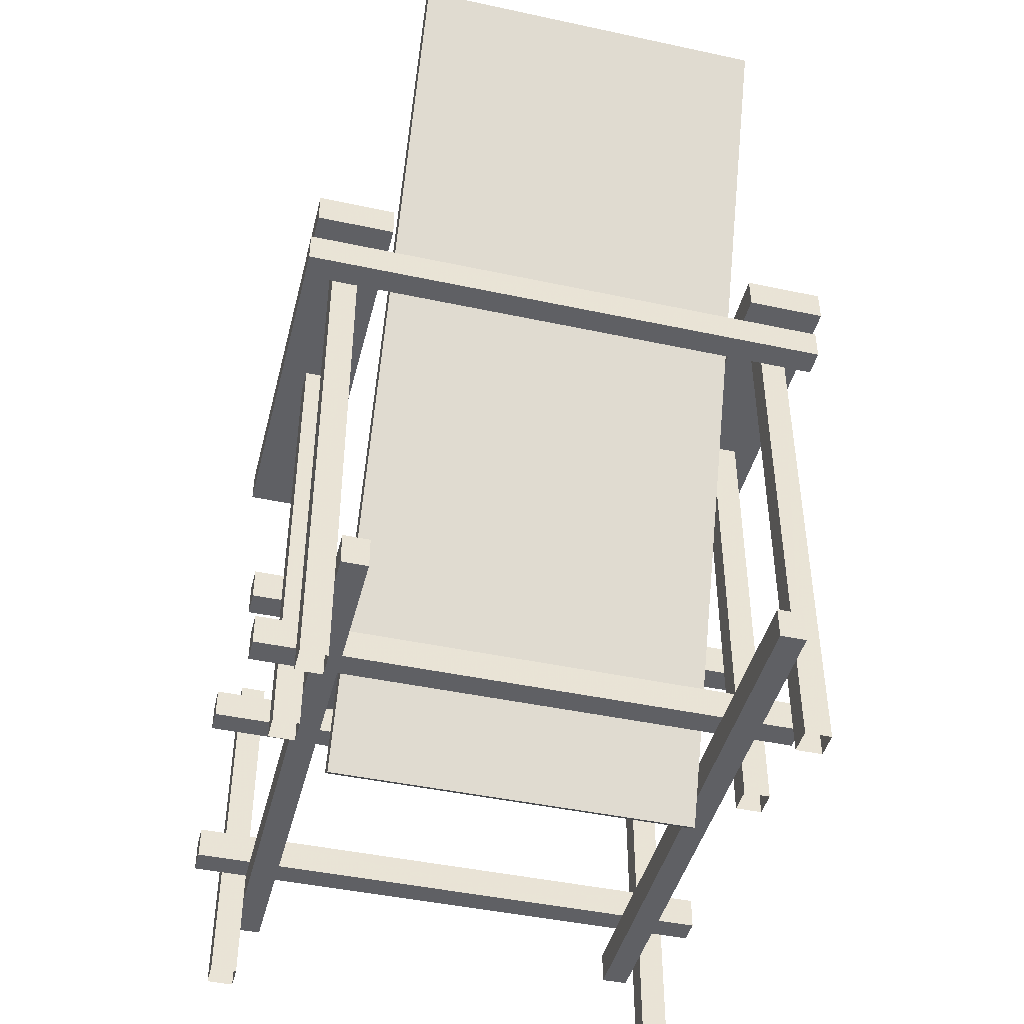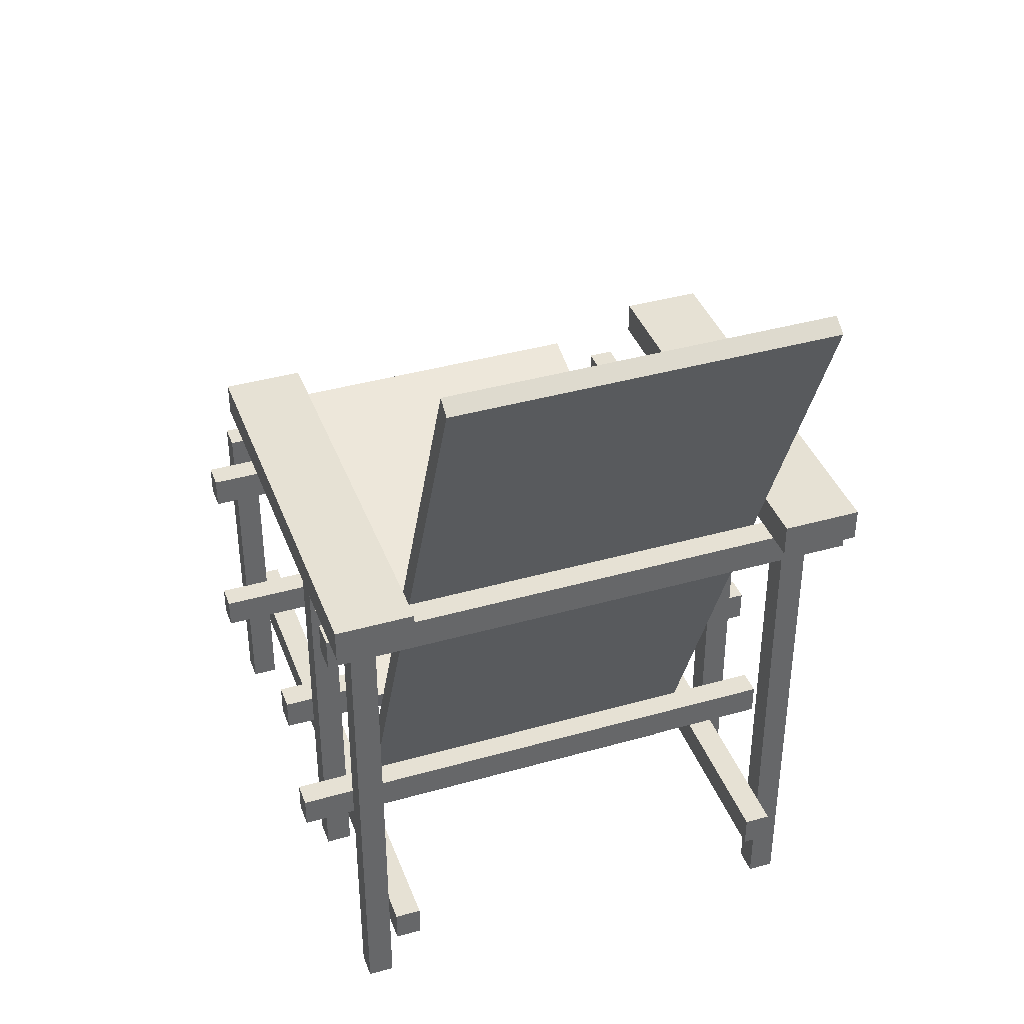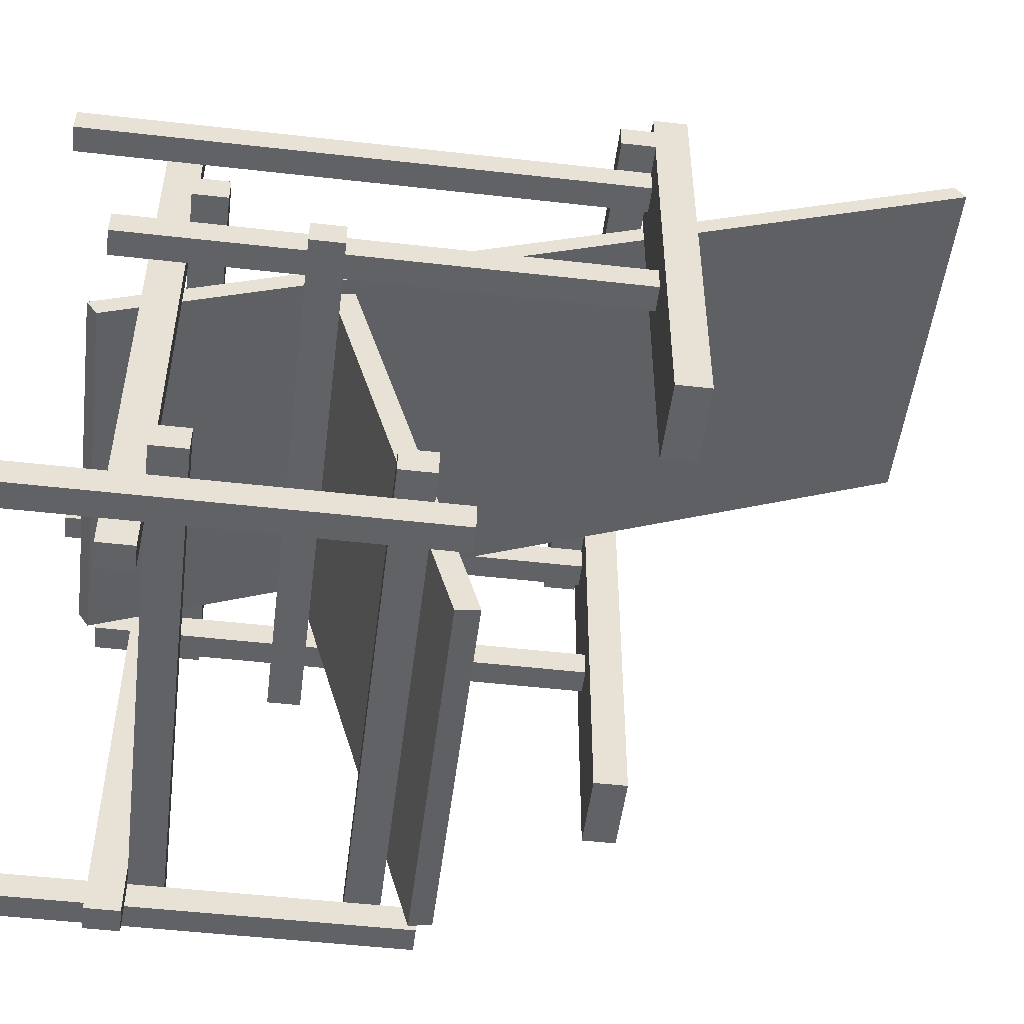
<metadata>
{"format":"obj","ext":"obj","renderer":"f3d","projection":"perspective","resolution":1024,"background":"white","views":[{"elev":-44.3,"azim":165.9,"up":"+Z"},{"elev":39.2,"azim":160.5,"up":"+Z"},{"elev":-50.7,"azim":-97.1,"up":"+Y"}]}
</metadata>
<code>
v -0.2525 0.511 1.189
v -0.2525 0.03078 0.05291
v 0.2555 0.03078 0.05291
v 0.2555 0.511 1.189
v -0.2525 0.4898 1.203
v -0.2525 0.009564 0.06692
v 0.2555 0.009564 0.06692
v 0.2555 0.4898 1.203
v -0.2525 0.03078 0.05291
v -0.2525 0.03078 0.05291
v -0.2525 0.009564 0.06692
v 0.2555 0.03078 0.05291
v 0.2555 0.03078 0.05291
v 0.2555 0.009564 0.06692
v 0.2555 0.511 1.189
v -0.2525 0.511 1.189
v -0.2525 0.4898 1.203
v 0.2555 0.511 1.189
v -0.2525 0.4898 1.203
v 0.2555 0.4898 1.203
v 0.2555 0.03078 0.05291
v -0.2525 0.511 1.189
v 0.2555 0.511 1.189
v 0.2555 0.03078 0.05291
v -0.2525 0.03078 0.05291
v -0.2525 0.511 1.189
v 0.2555 0.009564 0.06692
v 0.2555 0.4898 1.203
v -0.2525 0.4898 1.203
v 0.2555 0.009564 0.06692
v -0.2525 0.4898 1.203
v -0.2525 0.009564 0.06692
v -0.2525 -0.4629 0.5378
v -0.2525 0.1064 0.3752
v 0.2555 0.1064 0.3752
v 0.2555 -0.4629 0.5378
v -0.2525 -0.4683 0.5086
v -0.2525 0.101 0.3459
v 0.2555 0.101 0.3459
v 0.2555 -0.4683 0.5086
v -0.2525 0.1064 0.3752
v -0.2525 0.1064 0.3752
v -0.2525 0.101 0.3459
v 0.2555 0.1064 0.3752
v 0.2555 0.1064 0.3752
v 0.2555 0.101 0.3459
v 0.2555 -0.4629 0.5378
v -0.2525 -0.4629 0.5378
v -0.2525 -0.4683 0.5086
v 0.2555 -0.4629 0.5378
v -0.2525 -0.4683 0.5086
v 0.2555 -0.4683 0.5086
v 0.2555 0.1064 0.3752
v -0.2525 -0.4629 0.5378
v 0.2555 -0.4629 0.5378
v 0.2555 0.1064 0.3752
v -0.2525 0.1064 0.3752
v -0.2525 -0.4629 0.5378
v 0.2555 0.101 0.3459
v 0.2555 -0.4683 0.5086
v -0.2525 -0.4683 0.5086
v 0.2555 0.101 0.3459
v -0.2525 -0.4683 0.5086
v -0.2525 0.101 0.3459
v -0.3025 -0.4299 0.002064
v -0.3025 -0.3939 0.002064
v -0.3385 -0.3939 0.002064
v -0.3385 -0.4299 0.002064
v -0.3025 -0.4299 0.5221
v -0.3025 -0.3939 0.5221
v -0.3385 -0.3939 0.5221
v -0.3385 -0.4299 0.5221
v -0.3025 -0.3939 0.002064
v -0.3025 -0.3939 0.002064
v -0.3025 -0.3939 0.5221
v -0.3385 -0.3939 0.002064
v -0.3385 -0.3939 0.002064
v -0.3385 -0.3939 0.5221
v -0.3385 -0.4299 0.002064
v -0.3025 -0.4299 0.002064
v -0.3025 -0.4299 0.5221
v -0.3385 -0.4299 0.002064
v -0.3025 -0.4299 0.5221
v -0.3385 -0.4299 0.5221
v -0.3025 0.2861 0.002064
v -0.3025 0.3221 0.002064
v -0.3385 0.3221 0.002064
v -0.3385 0.2861 0.002064
v -0.3025 0.2861 0.7421
v -0.3025 0.3221 0.7421
v -0.3385 0.3221 0.7421
v -0.3385 0.2861 0.7421
v -0.3025 0.3221 0.002064
v -0.3025 0.3221 0.002064
v -0.3025 0.3221 0.7421
v -0.3385 0.3221 0.002064
v -0.3385 0.3221 0.002064
v -0.3385 0.3221 0.7421
v -0.3385 0.2861 0.002064
v -0.3025 0.2861 0.002064
v -0.3025 0.2861 0.7421
v -0.3385 0.2861 0.002064
v -0.3025 0.2861 0.7421
v -0.3385 0.2861 0.7421
v 0.3415 0.2861 0.002064
v 0.3415 0.3221 0.002064
v 0.3055 0.3221 0.002064
v 0.3055 0.2861 0.002064
v 0.3415 0.2861 0.7421
v 0.3415 0.3221 0.7421
v 0.3055 0.3221 0.7421
v 0.3055 0.2861 0.7421
v 0.3415 0.3221 0.002064
v 0.3415 0.3221 0.002064
v 0.3415 0.3221 0.7421
v 0.3055 0.3221 0.002064
v 0.3055 0.3221 0.002064
v 0.3055 0.3221 0.7421
v 0.3055 0.2861 0.002064
v 0.3415 0.2861 0.002064
v 0.3415 0.2861 0.7421
v 0.3055 0.2861 0.002064
v 0.3415 0.2861 0.7421
v 0.3055 0.2861 0.7421
v 0.3415 0.06205 0.07206
v 0.3415 0.09805 0.07206
v 0.3055 0.09805 0.07206
v 0.3055 0.06205 0.07206
v 0.3415 0.06205 0.7421
v 0.3415 0.09805 0.7421
v 0.3055 0.09805 0.7421
v 0.3055 0.06205 0.7421
v 0.3415 0.09805 0.07206
v 0.3415 0.09805 0.07206
v 0.3415 0.09805 0.7421
v 0.3055 0.09805 0.07206
v 0.3055 0.09805 0.07206
v 0.3055 0.09805 0.7421
v 0.3055 0.06205 0.07206
v 0.3415 0.06205 0.07206
v 0.3415 0.06205 0.7421
v 0.3055 0.06205 0.07206
v 0.3415 0.06205 0.7421
v 0.3055 0.06205 0.7421
v -0.3025 0.06205 0.07206
v -0.3025 0.09805 0.07206
v -0.3385 0.09805 0.07206
v -0.3385 0.06205 0.07206
v -0.3025 0.06205 0.7421
v -0.3025 0.09805 0.7421
v -0.3385 0.09805 0.7421
v -0.3385 0.06205 0.7421
v -0.3025 0.09805 0.07206
v -0.3025 0.09805 0.07206
v -0.3025 0.09805 0.7421
v -0.3385 0.09805 0.07206
v -0.3385 0.09805 0.07206
v -0.3385 0.09805 0.7421
v -0.3385 0.06205 0.07206
v -0.3025 0.06205 0.07206
v -0.3025 0.06205 0.7421
v -0.3385 0.06205 0.07206
v -0.3025 0.06205 0.7421
v -0.3385 0.06205 0.7421
v -0.2665 0.3621 0.1221
v -0.2665 0.3621 0.1671
v -0.3025 0.3621 0.1671
v -0.3025 0.3621 0.1221
v -0.2665 -0.4699 0.1221
v -0.2665 -0.4699 0.1671
v -0.3025 -0.4699 0.1671
v -0.3025 -0.4699 0.1221
v -0.2665 0.3621 0.1671
v -0.2665 0.3621 0.1671
v -0.2665 -0.4699 0.1671
v -0.3025 0.3621 0.1671
v -0.3025 0.3621 0.1671
v -0.3025 -0.4699 0.1671
v -0.3025 0.3621 0.1221
v -0.2665 0.3621 0.1221
v -0.2665 -0.4699 0.1221
v -0.3025 0.3621 0.1221
v -0.2665 -0.4699 0.1221
v -0.3025 -0.4699 0.1221
v 0.3055 0.3621 0.1221
v 0.3055 0.3621 0.1671
v 0.2695 0.3621 0.1671
v 0.2695 0.3621 0.1221
v 0.3055 -0.4699 0.1221
v 0.3055 -0.4699 0.1671
v 0.2695 -0.4699 0.1671
v 0.2695 -0.4699 0.1221
v 0.3055 0.3621 0.1671
v 0.3055 0.3621 0.1671
v 0.3055 -0.4699 0.1671
v 0.2695 0.3621 0.1671
v 0.2695 0.3621 0.1671
v 0.2695 -0.4699 0.1671
v 0.2695 0.3621 0.1221
v 0.3055 0.3621 0.1221
v 0.3055 -0.4699 0.1221
v 0.2695 0.3621 0.1221
v 0.3055 -0.4699 0.1221
v 0.2695 -0.4699 0.1221
v 0.3815 -0.3939 0.1671
v 0.3815 -0.3939 0.2121
v 0.3815 -0.3579 0.2121
v 0.3815 -0.3579 0.1671
v -0.3785 -0.3939 0.1671
v -0.3785 -0.3939 0.2121
v -0.3785 -0.3579 0.2121
v -0.3785 -0.3579 0.1671
v 0.3815 -0.3939 0.2121
v 0.3815 -0.3939 0.2121
v -0.3785 -0.3939 0.2121
v 0.3815 -0.3579 0.2121
v 0.3815 -0.3579 0.2121
v -0.3785 -0.3579 0.2121
v 0.3815 -0.3579 0.1671
v 0.3815 -0.3939 0.1671
v -0.3785 -0.3939 0.1671
v 0.3815 -0.3579 0.1671
v -0.3785 -0.3939 0.1671
v -0.3785 -0.3579 0.1671
v 0.3815 0.09805 0.1671
v 0.3815 0.09805 0.2121
v 0.3815 0.1341 0.2121
v 0.3815 0.1341 0.1671
v -0.3785 0.09805 0.1671
v -0.3785 0.09805 0.2121
v -0.3785 0.1341 0.2121
v -0.3785 0.1341 0.1671
v 0.3815 0.09805 0.2121
v 0.3815 0.09805 0.2121
v -0.3785 0.09805 0.2121
v 0.3815 0.1341 0.2121
v 0.3815 0.1341 0.2121
v -0.3785 0.1341 0.2121
v 0.3815 0.1341 0.1671
v 0.3815 0.09805 0.1671
v -0.3785 0.09805 0.1671
v 0.3815 0.1341 0.1671
v -0.3785 0.09805 0.1671
v -0.3785 0.1341 0.1671
v 0.3815 0.02605 0.3121
v 0.3815 0.02605 0.3571
v 0.3815 0.06205 0.3571
v 0.3815 0.06205 0.3121
v -0.3785 0.02605 0.3121
v -0.3785 0.02605 0.3571
v -0.3785 0.06205 0.3571
v -0.3785 0.06205 0.3121
v 0.3815 0.02605 0.3571
v 0.3815 0.02605 0.3571
v -0.3785 0.02605 0.3571
v 0.3815 0.06205 0.3571
v 0.3815 0.06205 0.3571
v -0.3785 0.06205 0.3571
v 0.3815 0.06205 0.3121
v 0.3815 0.02605 0.3121
v -0.3785 0.02605 0.3121
v 0.3815 0.06205 0.3121
v -0.3785 0.02605 0.3121
v -0.3785 0.06205 0.3121
v 0.3815 0.3221 0.6971
v 0.3815 0.3221 0.7421
v 0.3815 0.358 0.7421
v 0.3815 0.358 0.6971
v -0.3785 0.3221 0.6971
v -0.3785 0.3221 0.7421
v -0.3785 0.358 0.7421
v -0.3785 0.358 0.6971
v 0.3815 0.3221 0.7421
v 0.3815 0.3221 0.7421
v -0.3785 0.3221 0.7421
v 0.3815 0.358 0.7421
v 0.3815 0.358 0.7421
v -0.3785 0.358 0.7421
v 0.3815 0.358 0.6971
v 0.3815 0.3221 0.6971
v -0.3785 0.3221 0.6971
v 0.3815 0.358 0.6971
v -0.3785 0.3221 0.6971
v -0.3785 0.358 0.6971
v -0.2665 0.3941 0.7421
v -0.2665 0.3941 0.7871
v -0.3745 0.3941 0.7871
v -0.3745 0.3941 0.7421
v -0.2665 -0.1859 0.7421
v -0.2665 -0.1859 0.7871
v -0.3745 -0.1859 0.7871
v -0.3745 -0.1859 0.7421
v -0.2665 0.3941 0.7871
v -0.2665 0.3941 0.7871
v -0.2665 -0.1859 0.7871
v -0.3745 0.3941 0.7871
v -0.3745 0.3941 0.7871
v -0.3745 -0.1859 0.7871
v -0.3745 0.3941 0.7421
v -0.2665 0.3941 0.7421
v -0.2665 -0.1859 0.7421
v -0.3745 0.3941 0.7421
v -0.2665 -0.1859 0.7421
v -0.3745 -0.1859 0.7421
v 0.3775 0.3941 0.7421
v 0.3775 0.3941 0.7871
v 0.2695 0.3941 0.7871
v 0.2695 0.3941 0.7421
v 0.3775 -0.1859 0.7421
v 0.3775 -0.1859 0.7871
v 0.2695 -0.1859 0.7871
v 0.2695 -0.1859 0.7421
v 0.3775 0.3941 0.7871
v 0.3775 0.3941 0.7871
v 0.3775 -0.1859 0.7871
v 0.2695 0.3941 0.7871
v 0.2695 0.3941 0.7871
v 0.2695 -0.1859 0.7871
v 0.2695 0.3941 0.7421
v 0.3775 0.3941 0.7421
v 0.3775 -0.1859 0.7421
v 0.2695 0.3941 0.7421
v 0.3775 -0.1859 0.7421
v 0.2695 -0.1859 0.7421
v 0.3815 -0.3939 0.4321
v 0.3815 -0.3939 0.4771
v 0.3815 -0.3579 0.4771
v 0.3815 -0.3579 0.4321
v -0.3785 -0.3939 0.4321
v -0.3785 -0.3939 0.4771
v -0.3785 -0.3579 0.4771
v -0.3785 -0.3579 0.4321
v 0.3815 -0.3939 0.4771
v 0.3815 -0.3939 0.4771
v -0.3785 -0.3939 0.4771
v 0.3815 -0.3579 0.4771
v 0.3815 -0.3579 0.4771
v -0.3785 -0.3579 0.4771
v 0.3815 -0.3579 0.4321
v 0.3815 -0.3939 0.4321
v -0.3785 -0.3939 0.4321
v 0.3815 -0.3579 0.4321
v -0.3785 -0.3939 0.4321
v -0.3785 -0.3579 0.4321
v 0.3415 -0.4299 0.002064
v 0.3415 -0.3939 0.002064
v 0.3055 -0.3939 0.002064
v 0.3055 -0.4299 0.002064
v 0.3415 -0.4299 0.5221
v 0.3415 -0.3939 0.5221
v 0.3055 -0.3939 0.5221
v 0.3055 -0.4299 0.5221
v 0.3415 -0.3939 0.002064
v 0.3415 -0.3939 0.002064
v 0.3415 -0.3939 0.5221
v 0.3055 -0.3939 0.002064
v 0.3055 -0.3939 0.002064
v 0.3055 -0.3939 0.5221
v 0.3055 -0.4299 0.002064
v 0.3415 -0.4299 0.002064
v 0.3415 -0.4299 0.5221
v 0.3055 -0.4299 0.002064
v 0.3415 -0.4299 0.5221
v 0.3055 -0.4299 0.5221
v -0.3785 0.06205 0.3571
v -0.3785 0.02605 0.3571
v -0.3785 0.02605 0.3121
v -0.3785 0.06205 0.3121
v -0.3745 -0.1859 0.7871
v -0.3745 -0.1859 0.7421
v -0.2665 -0.1859 0.7421
v -0.2665 -0.1859 0.7871
v -0.3745 0.3941 0.7871
v -0.3745 0.3941 0.7421
v -0.2665 0.3941 0.7421
v -0.2665 0.3941 0.7871
v 0.2695 0.3941 0.7871
v 0.2695 0.3941 0.7421
v 0.3775 0.3941 0.7421
v 0.3775 0.3941 0.7871
v 0.2695 -0.1859 0.7871
v 0.2695 -0.1859 0.7421
v 0.3775 -0.1859 0.7421
v 0.3775 -0.1859 0.7871
v 0.3815 0.1341 0.2121
v 0.3815 0.09805 0.2121
v 0.3815 0.09805 0.1671
v 0.3815 0.1341 0.1671
v 0.3055 0.09805 0.7421
v 0.3055 0.06205 0.7421
v 0.3415 0.06205 0.7421
v 0.3415 0.09805 0.7421
v 0.3055 0.3221 0.7421
v 0.3055 0.2861 0.7421
v 0.3415 0.2861 0.7421
v 0.3415 0.3221 0.7421
v 0.3815 0.358 0.7421
v 0.3815 0.3221 0.7421
v 0.3815 0.3221 0.6971
v 0.3815 0.358 0.6971
v 0.3815 0.06205 0.3571
v 0.3815 0.02605 0.3571
v 0.3815 0.02605 0.3121
v 0.3815 0.06205 0.3121
v 0.2695 0.3621 0.1671
v 0.2695 0.3621 0.1221
v 0.3055 0.3621 0.1221
v 0.3055 0.3621 0.1671
v -0.3025 0.3621 0.1671
v -0.3025 0.3621 0.1221
v -0.2665 0.3621 0.1221
v -0.2665 0.3621 0.1671
v -0.3385 0.3221 0.7421
v -0.3385 0.2861 0.7421
v -0.3025 0.2861 0.7421
v -0.3025 0.3221 0.7421
v -0.3385 0.09805 0.7421
v -0.3385 0.06205 0.7421
v -0.3025 0.06205 0.7421
v -0.3025 0.09805 0.7421
v -0.3785 0.358 0.7421
v -0.3785 0.3221 0.7421
v -0.3785 0.3221 0.6971
v -0.3785 0.358 0.6971
v -0.3785 0.1341 0.2121
v -0.3785 0.09805 0.2121
v -0.3785 0.09805 0.1671
v -0.3785 0.1341 0.1671
v 0.2695 -0.4699 0.1671
v 0.2695 -0.4699 0.1221
v 0.3055 -0.4699 0.1221
v 0.3055 -0.4699 0.1671
v -0.3785 -0.3579 0.4771
v -0.3785 -0.3939 0.4771
v -0.3785 -0.3939 0.4321
v -0.3785 -0.3579 0.4321
v 0.3815 -0.3579 0.4771
v 0.3815 -0.3939 0.4771
v 0.3815 -0.3939 0.4321
v 0.3815 -0.3579 0.4321
v 0.3055 -0.3939 0.5221
v 0.3055 -0.4299 0.5221
v 0.3415 -0.4299 0.5221
v 0.3415 -0.3939 0.5221
v 0.3815 -0.3579 0.2121
v 0.3815 -0.3939 0.2121
v 0.3815 -0.3939 0.1671
v 0.3815 -0.3579 0.1671
v -0.3785 -0.3579 0.2121
v -0.3785 -0.3939 0.2121
v -0.3785 -0.3939 0.1671
v -0.3785 -0.3579 0.1671
v -0.3025 -0.4699 0.1671
v -0.3025 -0.4699 0.1221
v -0.2665 -0.4699 0.1221
v -0.2665 -0.4699 0.1671
v -0.3385 -0.3939 0.5221
v -0.3385 -0.4299 0.5221
v -0.3025 -0.4299 0.5221
v -0.3025 -0.3939 0.5221
g DESTIJL-BA
f 1 2 6
f 1 6 5
f 9 3 7
f 10 7 11
f 12 4 8
f 13 8 14
f 15 16 17
f 18 19 20
f 21 22 23
f 24 25 26
f 27 28 29
f 30 31 32
g DESTIJL-SE
f 33 34 38
f 33 38 37
f 41 35 39
f 42 39 43
f 44 36 40
f 45 40 46
f 47 48 49
f 50 51 52
f 53 54 55
f 56 57 58
f 59 60 61
f 62 63 64
g DESTIJL-F0
f 65 66 70
f 65 70 69
f 73 67 71
f 74 71 75
f 76 68 72
f 77 72 78
f 79 80 81
f 82 83 84
g DESTIJL-F1
f 85 86 90
f 85 90 89
f 93 87 91
f 94 91 95
f 96 88 92
f 97 92 98
f 99 100 101
f 102 103 104
g DESTIJL-F2
f 105 106 110
f 105 110 109
f 113 107 111
f 114 111 115
f 116 108 112
f 117 112 118
f 119 120 121
f 122 123 124
g DESTIJL-F3
f 125 126 130
f 125 130 129
f 133 127 131
f 134 131 135
f 136 128 132
f 137 132 138
f 139 140 141
f 142 143 144
g DESTIJL-F4
f 145 146 150
f 145 150 149
f 153 147 151
f 154 151 155
f 156 148 152
f 157 152 158
f 159 160 161
f 162 163 164
g DESTIJL-F5
f 165 166 170
f 165 170 169
f 173 167 171
f 174 171 175
f 176 168 172
f 177 172 178
f 179 180 181
f 182 183 184
g DESTIJL-F6
f 185 186 190
f 185 190 189
f 193 187 191
f 194 191 195
f 196 188 192
f 197 192 198
f 199 200 201
f 202 203 204
g DESTIJL-F7
f 205 206 210
f 205 210 209
f 213 207 211
f 214 211 215
f 216 208 212
f 217 212 218
f 219 220 221
f 222 223 224
g DESTIJL-F8
f 225 226 230
f 225 230 229
f 233 227 231
f 234 231 235
f 236 228 232
f 237 232 238
f 239 240 241
f 242 243 244
g DESTIJL-F9
f 245 246 250
f 245 250 249
f 253 247 251
f 254 251 255
f 256 248 252
f 257 252 258
f 259 260 261
f 262 263 264
g DESTIJL-10
f 265 266 270
f 265 270 269
f 273 267 271
f 274 271 275
f 276 268 272
f 277 272 278
f 279 280 281
f 282 283 284
g DESTIJL-11
f 285 286 290
f 285 290 289
f 293 287 291
f 294 291 295
f 296 288 292
f 297 292 298
f 299 300 301
f 302 303 304
g DESTIJL-12
f 305 306 310
f 305 310 309
f 313 307 311
f 314 311 315
f 316 308 312
f 317 312 318
f 319 320 321
f 322 323 324
g DESTIJL-13
f 325 326 330
f 325 330 329
f 333 327 331
f 334 331 335
f 336 328 332
f 337 332 338
f 339 340 341
f 342 343 344
g DESTIJL-14
f 345 346 350
f 345 350 349
f 353 347 351
f 354 351 355
f 356 348 352
f 357 352 358
f 359 360 361
f 362 363 364
g DESTIJL-CA
f 367 368 365
f 365 366 367
f 371 372 369
f 369 370 371
f 375 376 373
f 373 374 375
f 379 380 377
f 377 378 379
f 383 384 381
f 381 382 383
f 387 388 385
f 385 386 387
f 391 392 389
f 389 390 391
f 395 396 393
f 393 394 395
f 399 400 397
f 397 398 399
f 403 404 401
f 401 402 403
f 407 408 405
f 405 406 407
f 411 412 409
f 409 410 411
f 415 416 413
f 413 414 415
f 419 420 417
f 417 418 419
f 423 424 421
f 421 422 423
f 427 428 425
f 425 426 427
f 431 432 429
f 429 430 431
f 435 436 433
f 433 434 435
f 439 440 437
f 437 438 439
f 443 444 441
f 441 442 443
f 447 448 445
f 445 446 447
f 451 452 449
f 449 450 451
f 455 456 453
f 453 454 455
f 459 460 457
f 457 458 459

</code>
